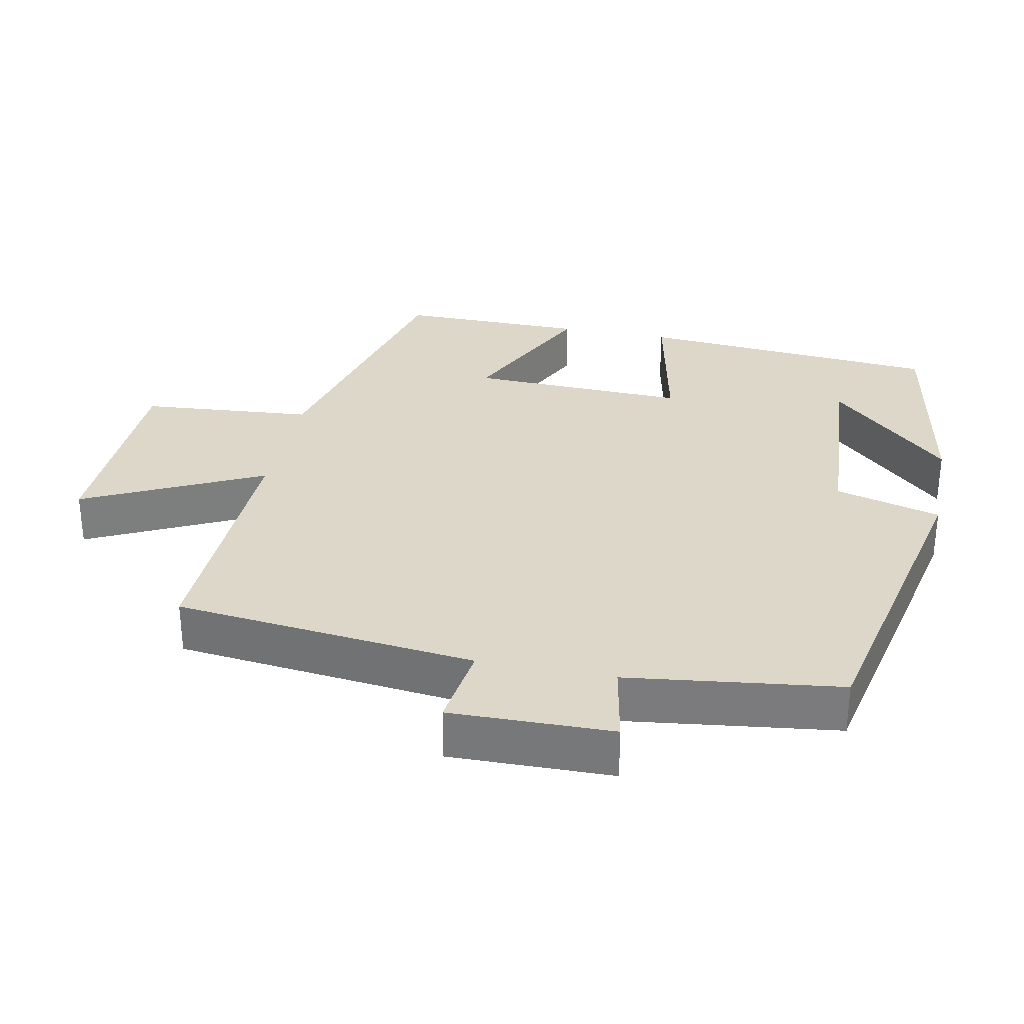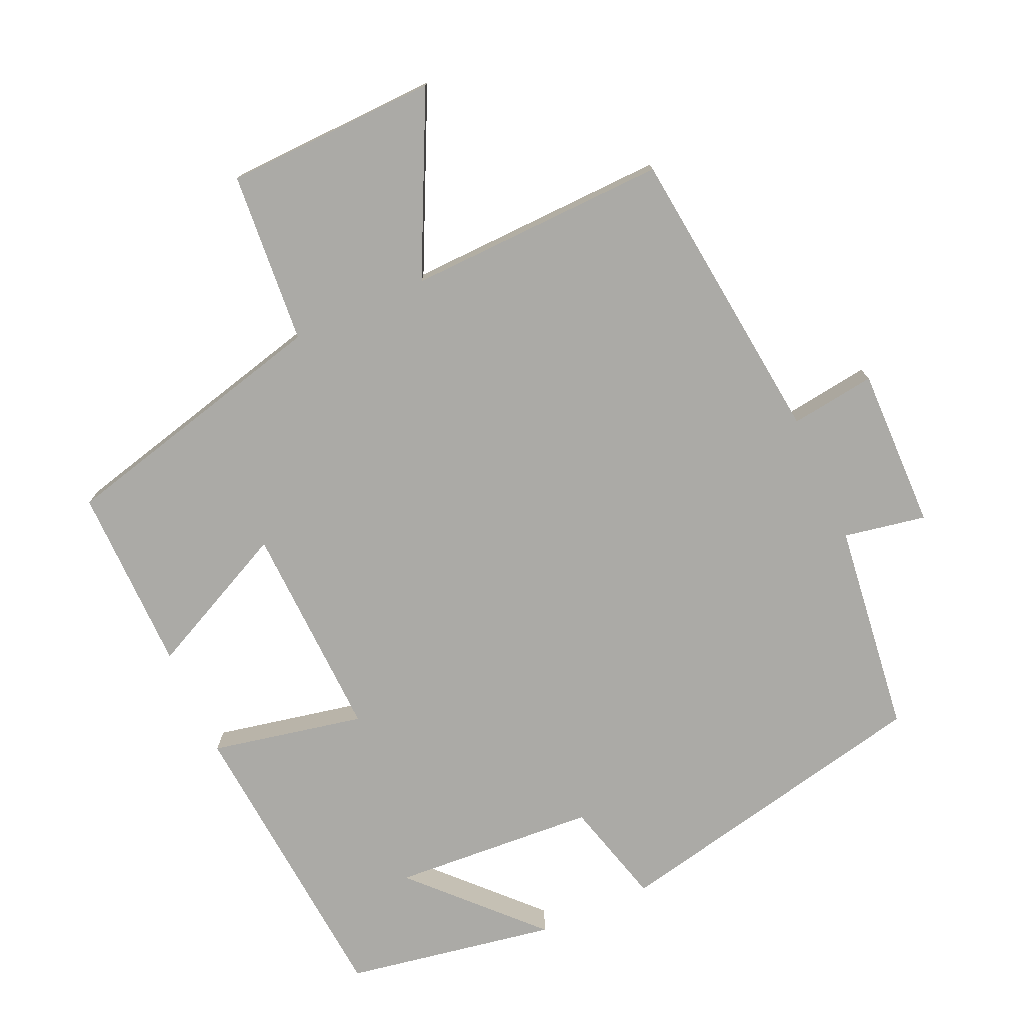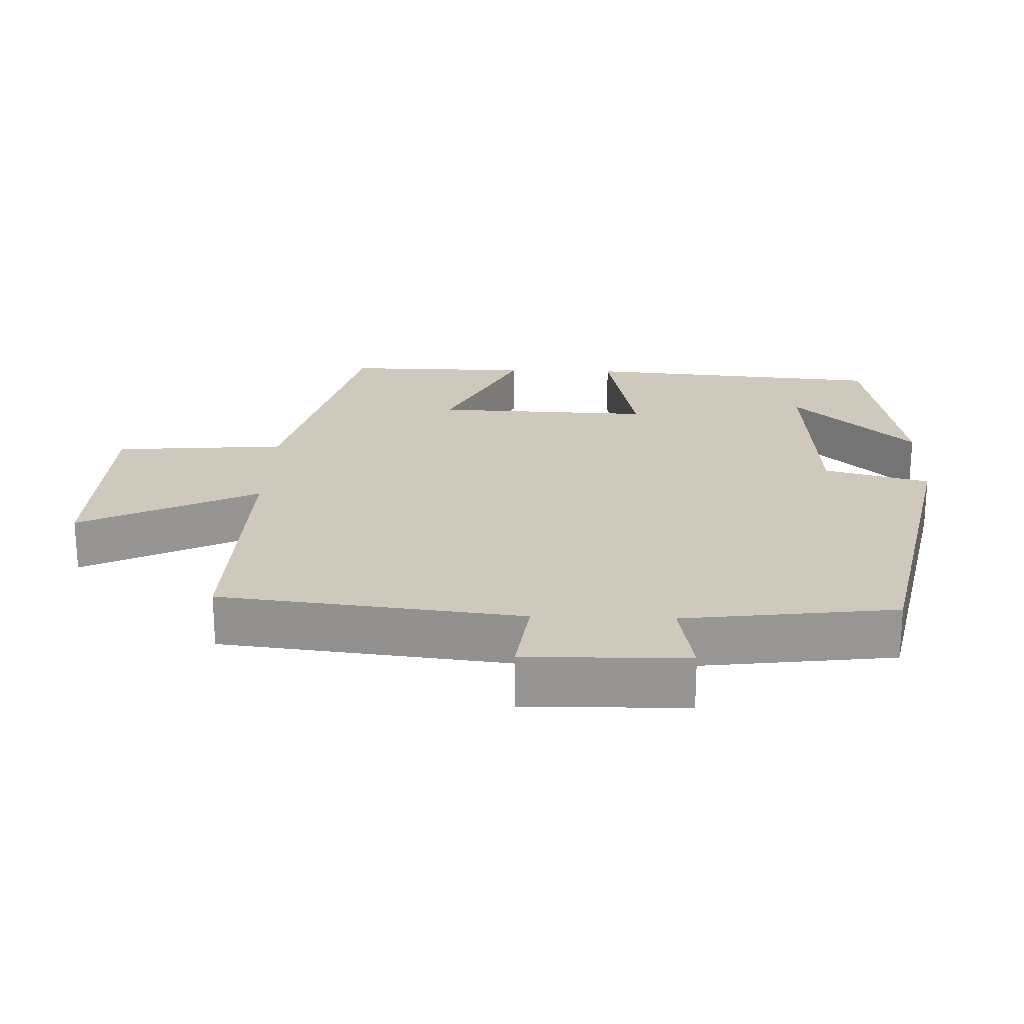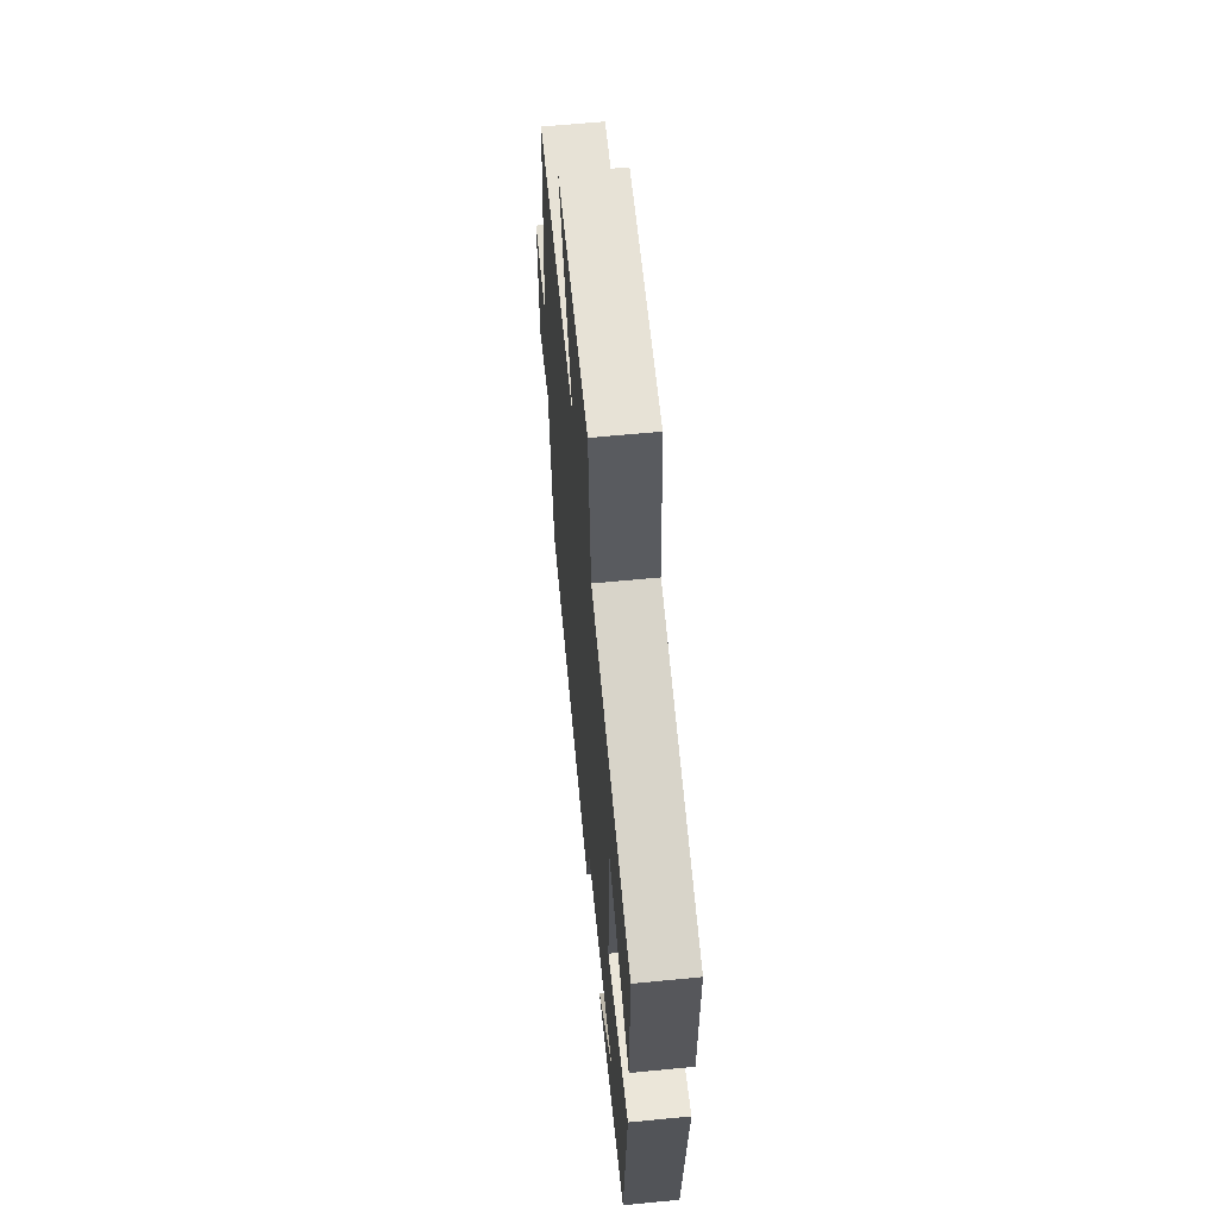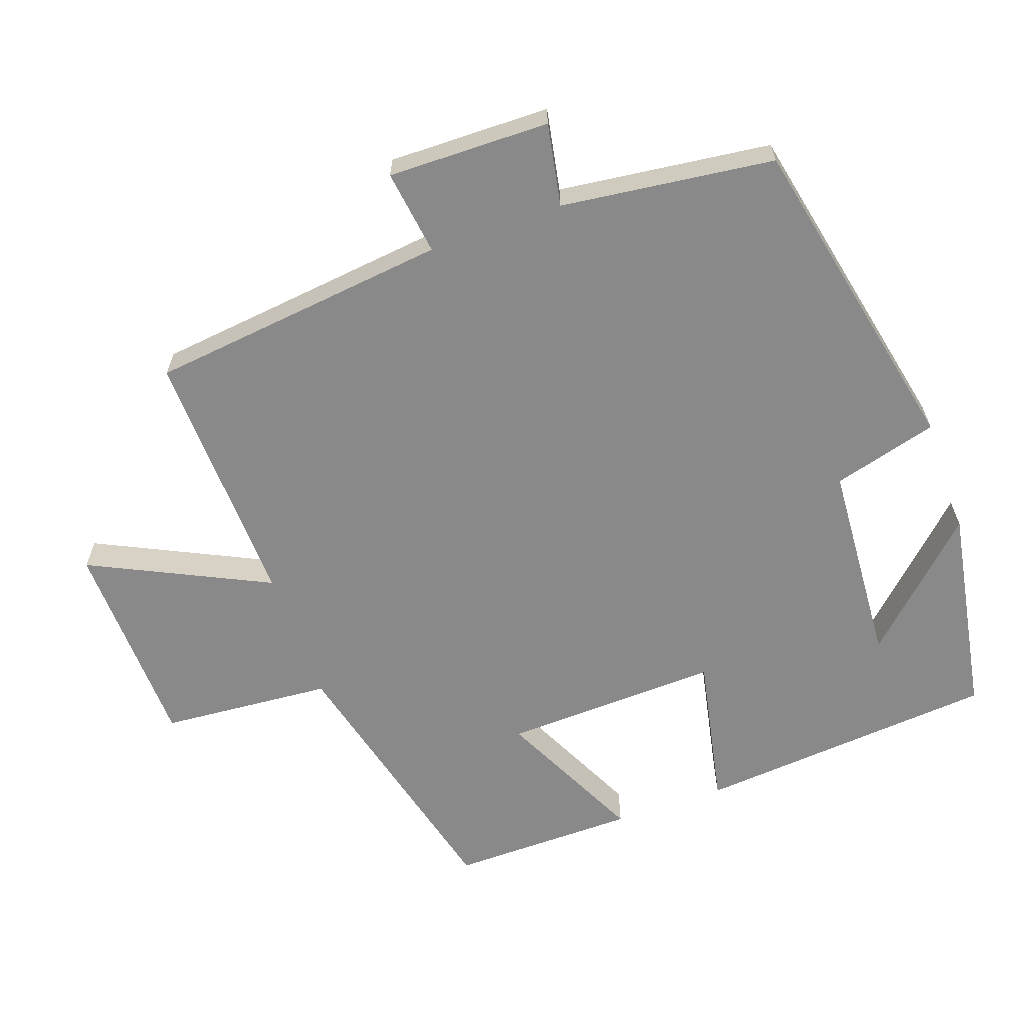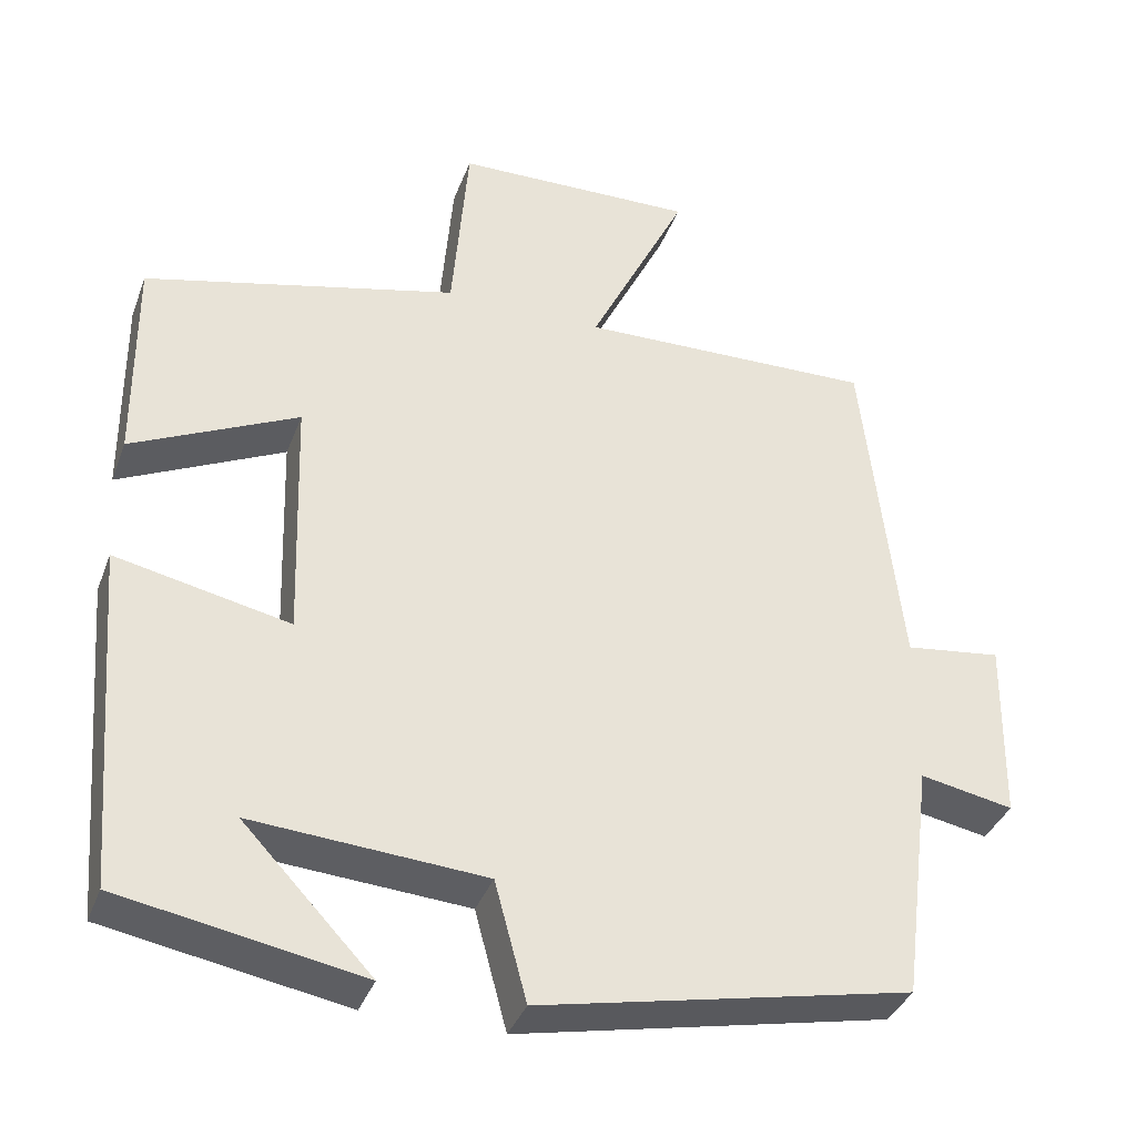
<metadata>
{"format":"obj","ext":"obj","renderer":"f3d","projection":"perspective","resolution":1024,"background":"white","views":[{"elev":30.9,"azim":101.4,"up":"+Y"},{"elev":-75.8,"azim":24.3,"up":"+Y"},{"elev":22.4,"azim":92.0,"up":"+Y"},{"elev":61.5,"azim":-95.7,"up":"+Z"},{"elev":-63.1,"azim":109.7,"up":"+Y"},{"elev":-37.1,"azim":-19.3,"up":"+Z"}]}
</metadata>
<code>
v 0.462 0.07 -0.403
v 0.001 0.07 -0.5
v -0.039 0.07 -0.352
v -0.327 0.07 -0.332
v -0.167 0.07 -0.5
v -0.465 0.07 -0.447
v -0.5 0.07 -0.021
v -0.284 0.07 -0.066
v -0.294 0.07 0.24
v -0.5 0.07 0.141
v -0.502 0.07 0.404
v -0.113 0.07 0.5
v -0.093 0.07 0.742
v 0.207 0.07 0.75
v 0.085 0.07 0.5
v 0.453 0.07 0.51
v 0.5 0.07 0.086
v 0.62 0.07 0.102
v 0.616 0.07 -0.126
v 0.5 0.07 -0.104
v 0.462 0 -0.403
v 0.001 0 -0.5
v -0.039 0 -0.352
v -0.327 0 -0.332
v -0.167 0 -0.5
v -0.465 0 -0.447
v -0.5 0 -0.021
v -0.284 0 -0.066
v -0.294 0 0.24
v -0.5 0 0.141
v -0.502 0 0.404
v -0.113 0 0.5
v -0.093 0 0.742
v 0.207 0 0.75
v 0.085 0 0.5
v 0.453 0 0.51
v 0.5 0 0.086
v 0.62 0 0.102
v 0.616 0 -0.126
v 0.5 0 -0.104
f 17 18 19 20
f 15 16 17 20
f 15 20 1 2
f 12 13 14 15
f 12 15 2 3
f 9 10 11 12
f 8 9 12 3
f 7 8 3 4
f 6 7 4
f 4 5 6
f 40 39 38 37
f 40 37 36 35
f 22 21 40 35
f 35 34 33 32
f 23 22 35 32
f 32 31 30 29
f 23 32 29 28
f 24 23 28 27
f 24 27 26
f 26 25 24
f 1 21 22 2
f 2 22 23 3
f 3 23 24 4
f 4 24 25 5
f 5 25 26 6
f 6 26 27 7
f 7 27 28 8
f 8 28 29 9
f 9 29 30 10
f 10 30 31 11
f 11 31 32 12
f 12 32 33 13
f 13 33 34 14
f 14 34 35 15
f 15 35 36 16
f 16 36 37 17
f 17 37 38 18
f 18 38 39 19
f 19 39 40 20
f 20 40 21 1

</code>
